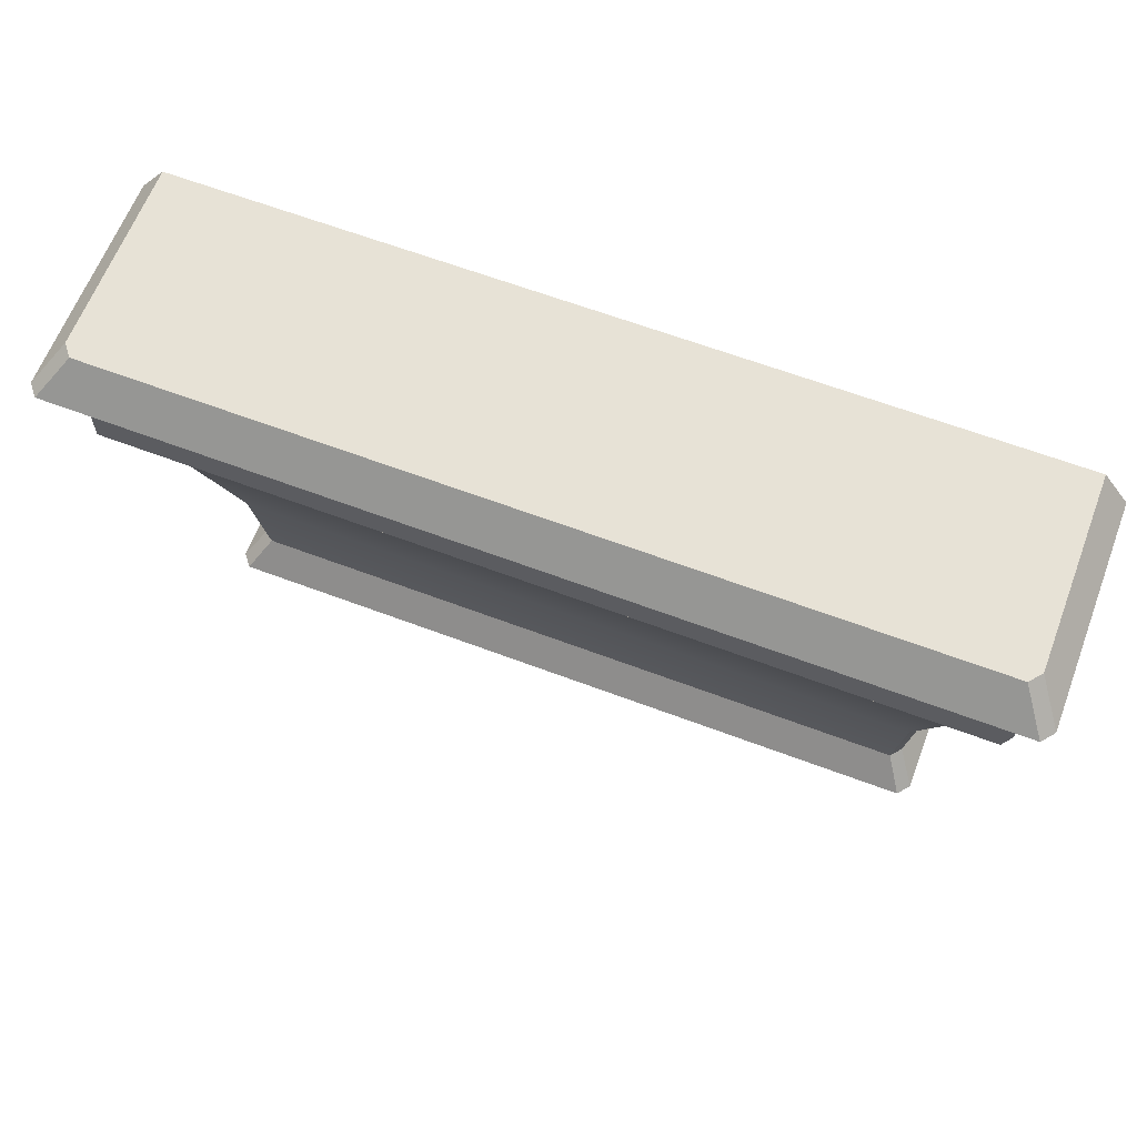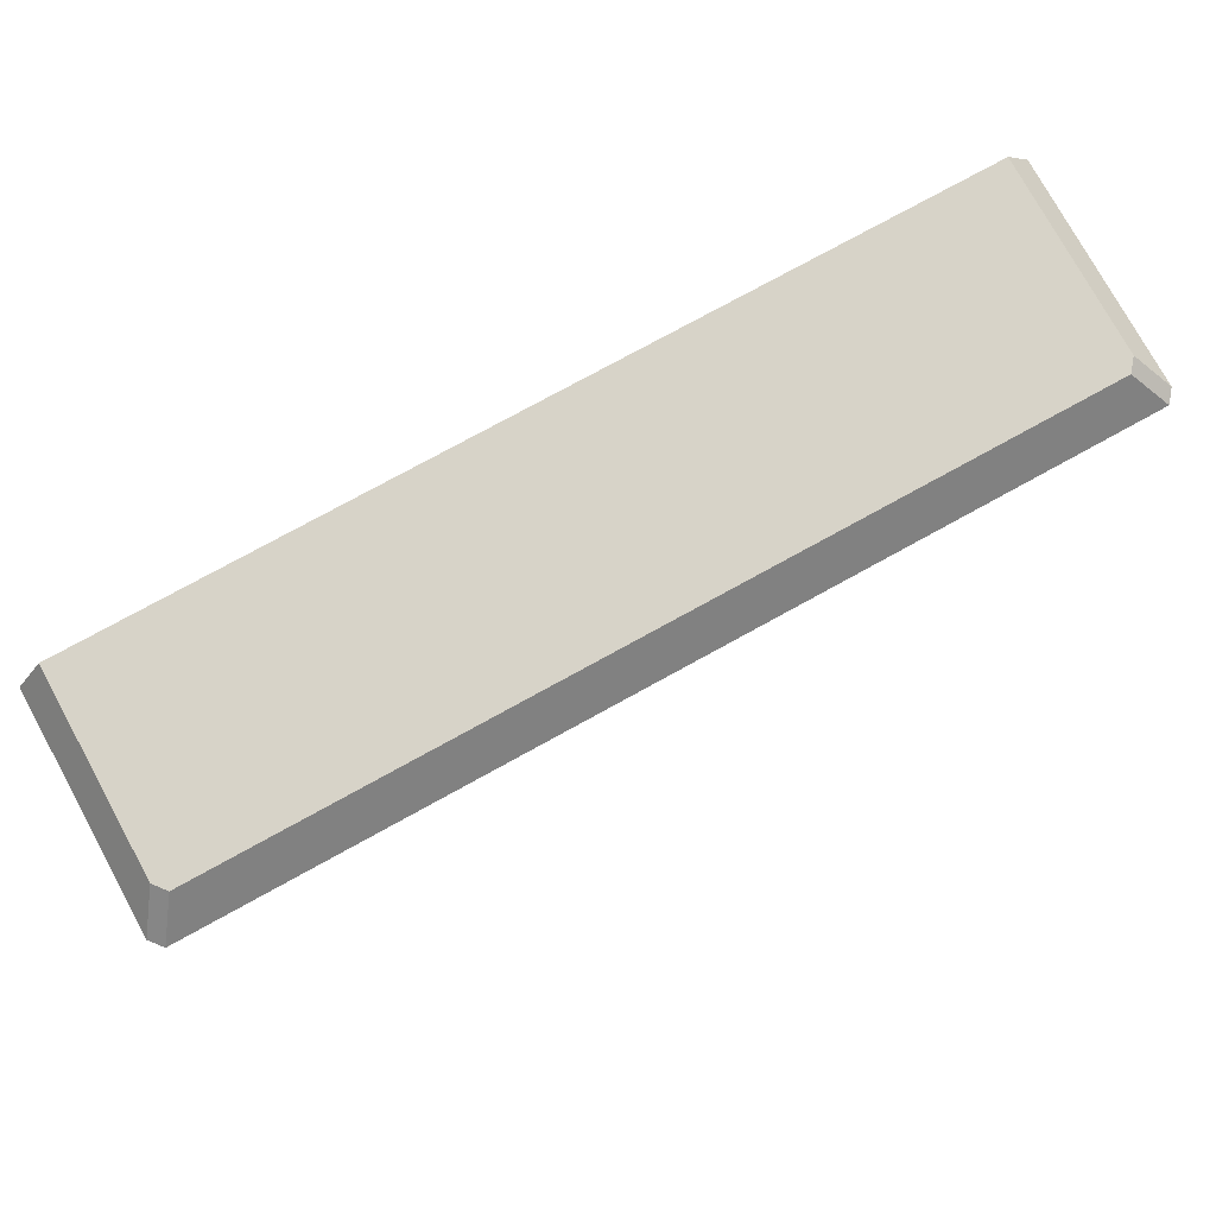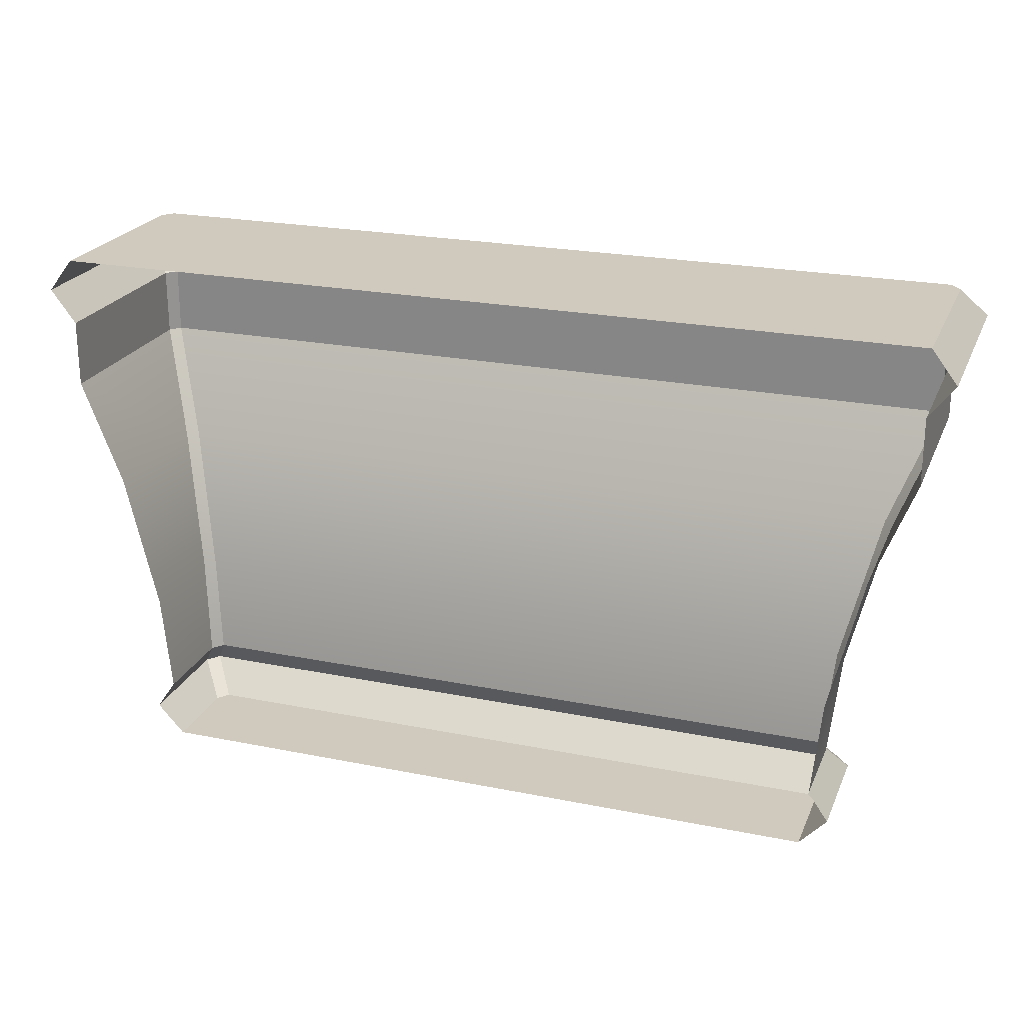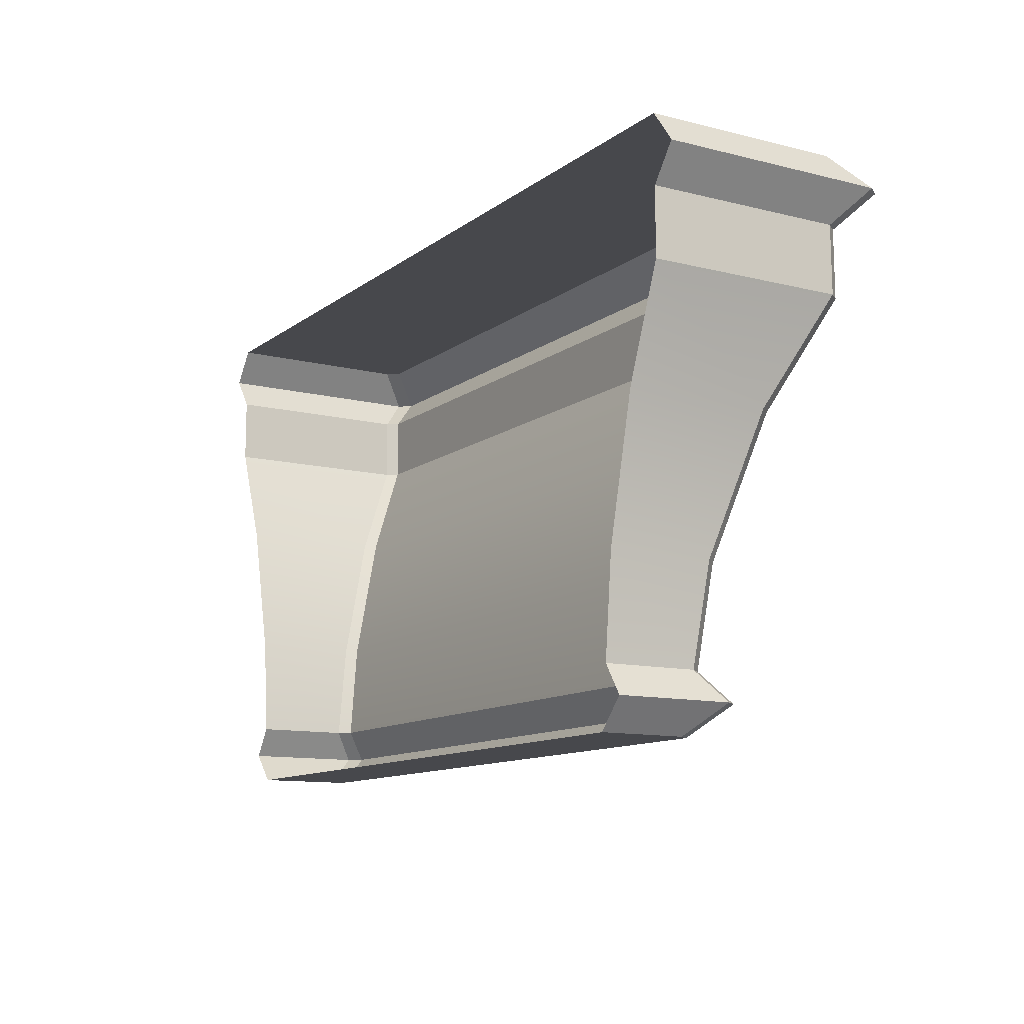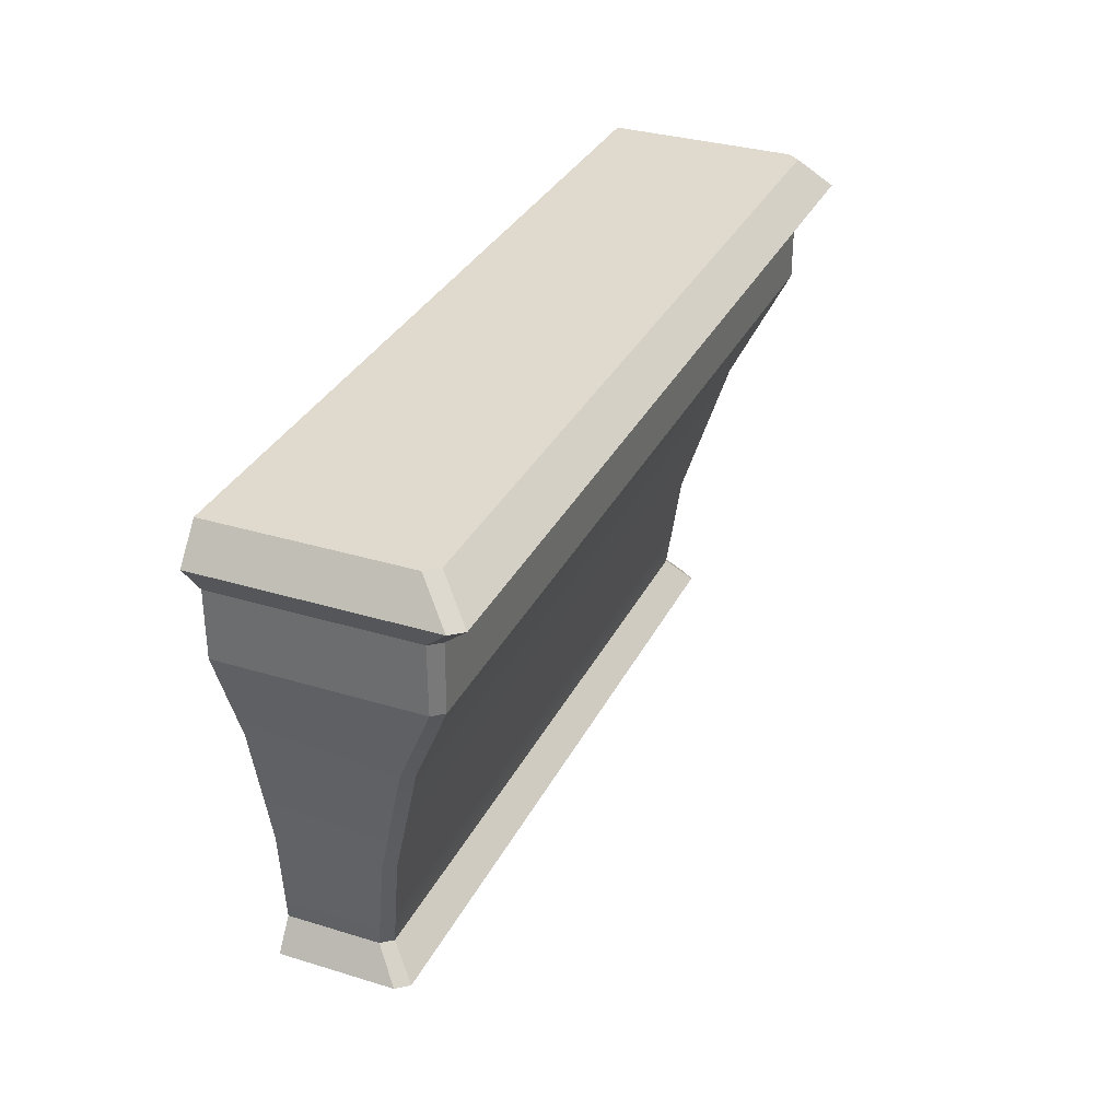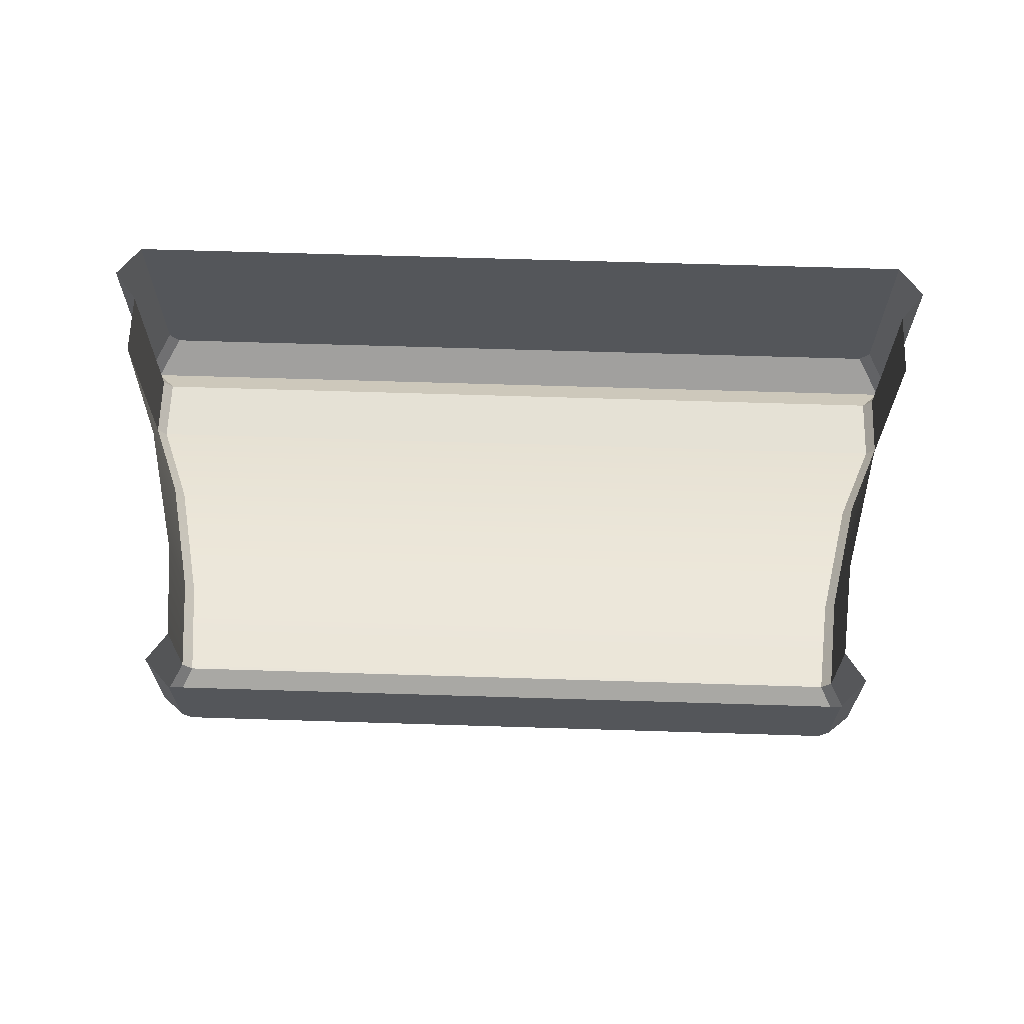
<metadata>
{"format":"obj","ext":"obj","renderer":"f3d","projection":"perspective","resolution":1024,"background":"white","views":[{"elev":63.5,"azim":-159.1,"up":"+Y"},{"elev":76.8,"azim":151.2,"up":"+Y"},{"elev":23.0,"azim":19.0,"up":"+Y"},{"elev":-11.6,"azim":58.9,"up":"+Y"},{"elev":32.6,"azim":113.1,"up":"+Y"},{"elev":64.9,"azim":1.8,"up":"+Z"}]}
</metadata>
<code>
v 2.321 0.3869 0.1698
v 2.384 1.033 0.08762
v 2.384 1.033 0.7808
v 2.321 0.3869 0.7808
v -2.328 1.033 0.01899
v 2.328 1.033 0.01899
v 2.261 0.3869 0.09661
v -2.261 0.3869 0.09661
v -2.812 2.623 -0.5762
v -2.809 3.06 -0.5762
v 2.809 3.06 -0.5762
v 2.812 2.623 -0.5762
v -2.869 2.623 0.7808
v -2.869 3.06 0.7808
v -2.869 3.06 -0.5027
v -2.869 2.623 -0.5062
v 2.274 0 0.2281
v 2.453 0.1934 0.01576
v 2.453 0.1934 0.7808
v 2.274 0 0.7808
v -2.387 0.1934 -0.06605
v 2.387 0.1934 -0.06605
v 2.214 0 0.1535
v -2.214 0 0.1535
v 2.869 3.06 -0.5027
v 3.035 3.278 -0.6995
v 3.035 3.278 0.7808
v 2.869 3.06 0.7808
v -2.969 3.278 -0.7808
v 2.969 3.278 -0.7808
v 2.869 3.496 -0.4949
v 2.869 3.496 0.7808
v -2.802 3.496 -0.5762
v 2.802 3.496 -0.5762
v 2.598 1.933 -0.1725
v 2.869 2.623 -0.5062
v 2.869 2.623 0.7808
v 2.598 1.933 0.7808
v 2.54 1.933 -0.2439
v -2.54 1.933 -0.2439
v -2.321 0.3869 0.1698
v -2.384 1.033 0.08762
v -2.453 0.1934 0.01576
v -2.274 0 0.2281
v -3.035 3.278 -0.6995
v -2.869 3.496 -0.4949
v -2.598 1.933 -0.1725
v -2.869 3.496 0.7808
v -2.384 1.033 0.7808
v -2.321 0.3869 0.7808
v -2.453 0.1934 0.7808
v -2.275 0 0.7808
v -3.035 3.278 0.7808
v -2.598 1.933 0.7808
f 1 2 3
f 1 3 4
f 5 6 7
f 5 7 8
f 9 10 11
f 9 11 12
f 13 14 15
f 13 15 16
f 17 18 19
f 17 19 20
f 21 22 23
f 21 23 24
f 1 4 19
f 1 19 18
f 8 7 22
f 8 22 21
f 25 26 27
f 25 27 28
f 29 30 11
f 29 11 10
f 31 32 27
f 31 27 26
f 33 34 30
f 33 30 29
f 35 36 37
f 35 37 38
f 9 12 39
f 9 39 40
f 2 35 38
f 2 38 3
f 40 39 6
f 40 6 5
f 7 6 2
f 7 2 1
f 8 41 42
f 8 42 5
f 12 11 25
f 12 25 36
f 16 15 10
f 16 10 9
f 7 1 18
f 7 18 22
f 8 21 43
f 8 43 41
f 18 17 23
f 18 23 22
f 43 21 24
f 43 24 44
f 11 30 26
f 11 26 25
f 10 15 45
f 10 45 29
f 26 30 34
f 26 34 31
f 45 46 33
f 45 33 29
f 39 12 36
f 39 36 35
f 40 47 16
f 40 16 9
f 6 39 35
f 6 35 2
f 5 42 47
f 5 47 40
f 32 31 34
f 32 34 46
f 34 33 46
f 48 32 46
f 49 42 41
f 49 41 50
f 37 36 25
f 37 25 28
f 51 43 44
f 51 44 52
f 51 50 41
f 51 41 43
f 53 45 15
f 53 15 14
f 53 48 46
f 53 46 45
f 13 16 47
f 13 47 54
f 54 47 42
f 54 42 49
f 52 44 17
f 52 17 20
f 23 17 44
f 23 44 24

</code>
